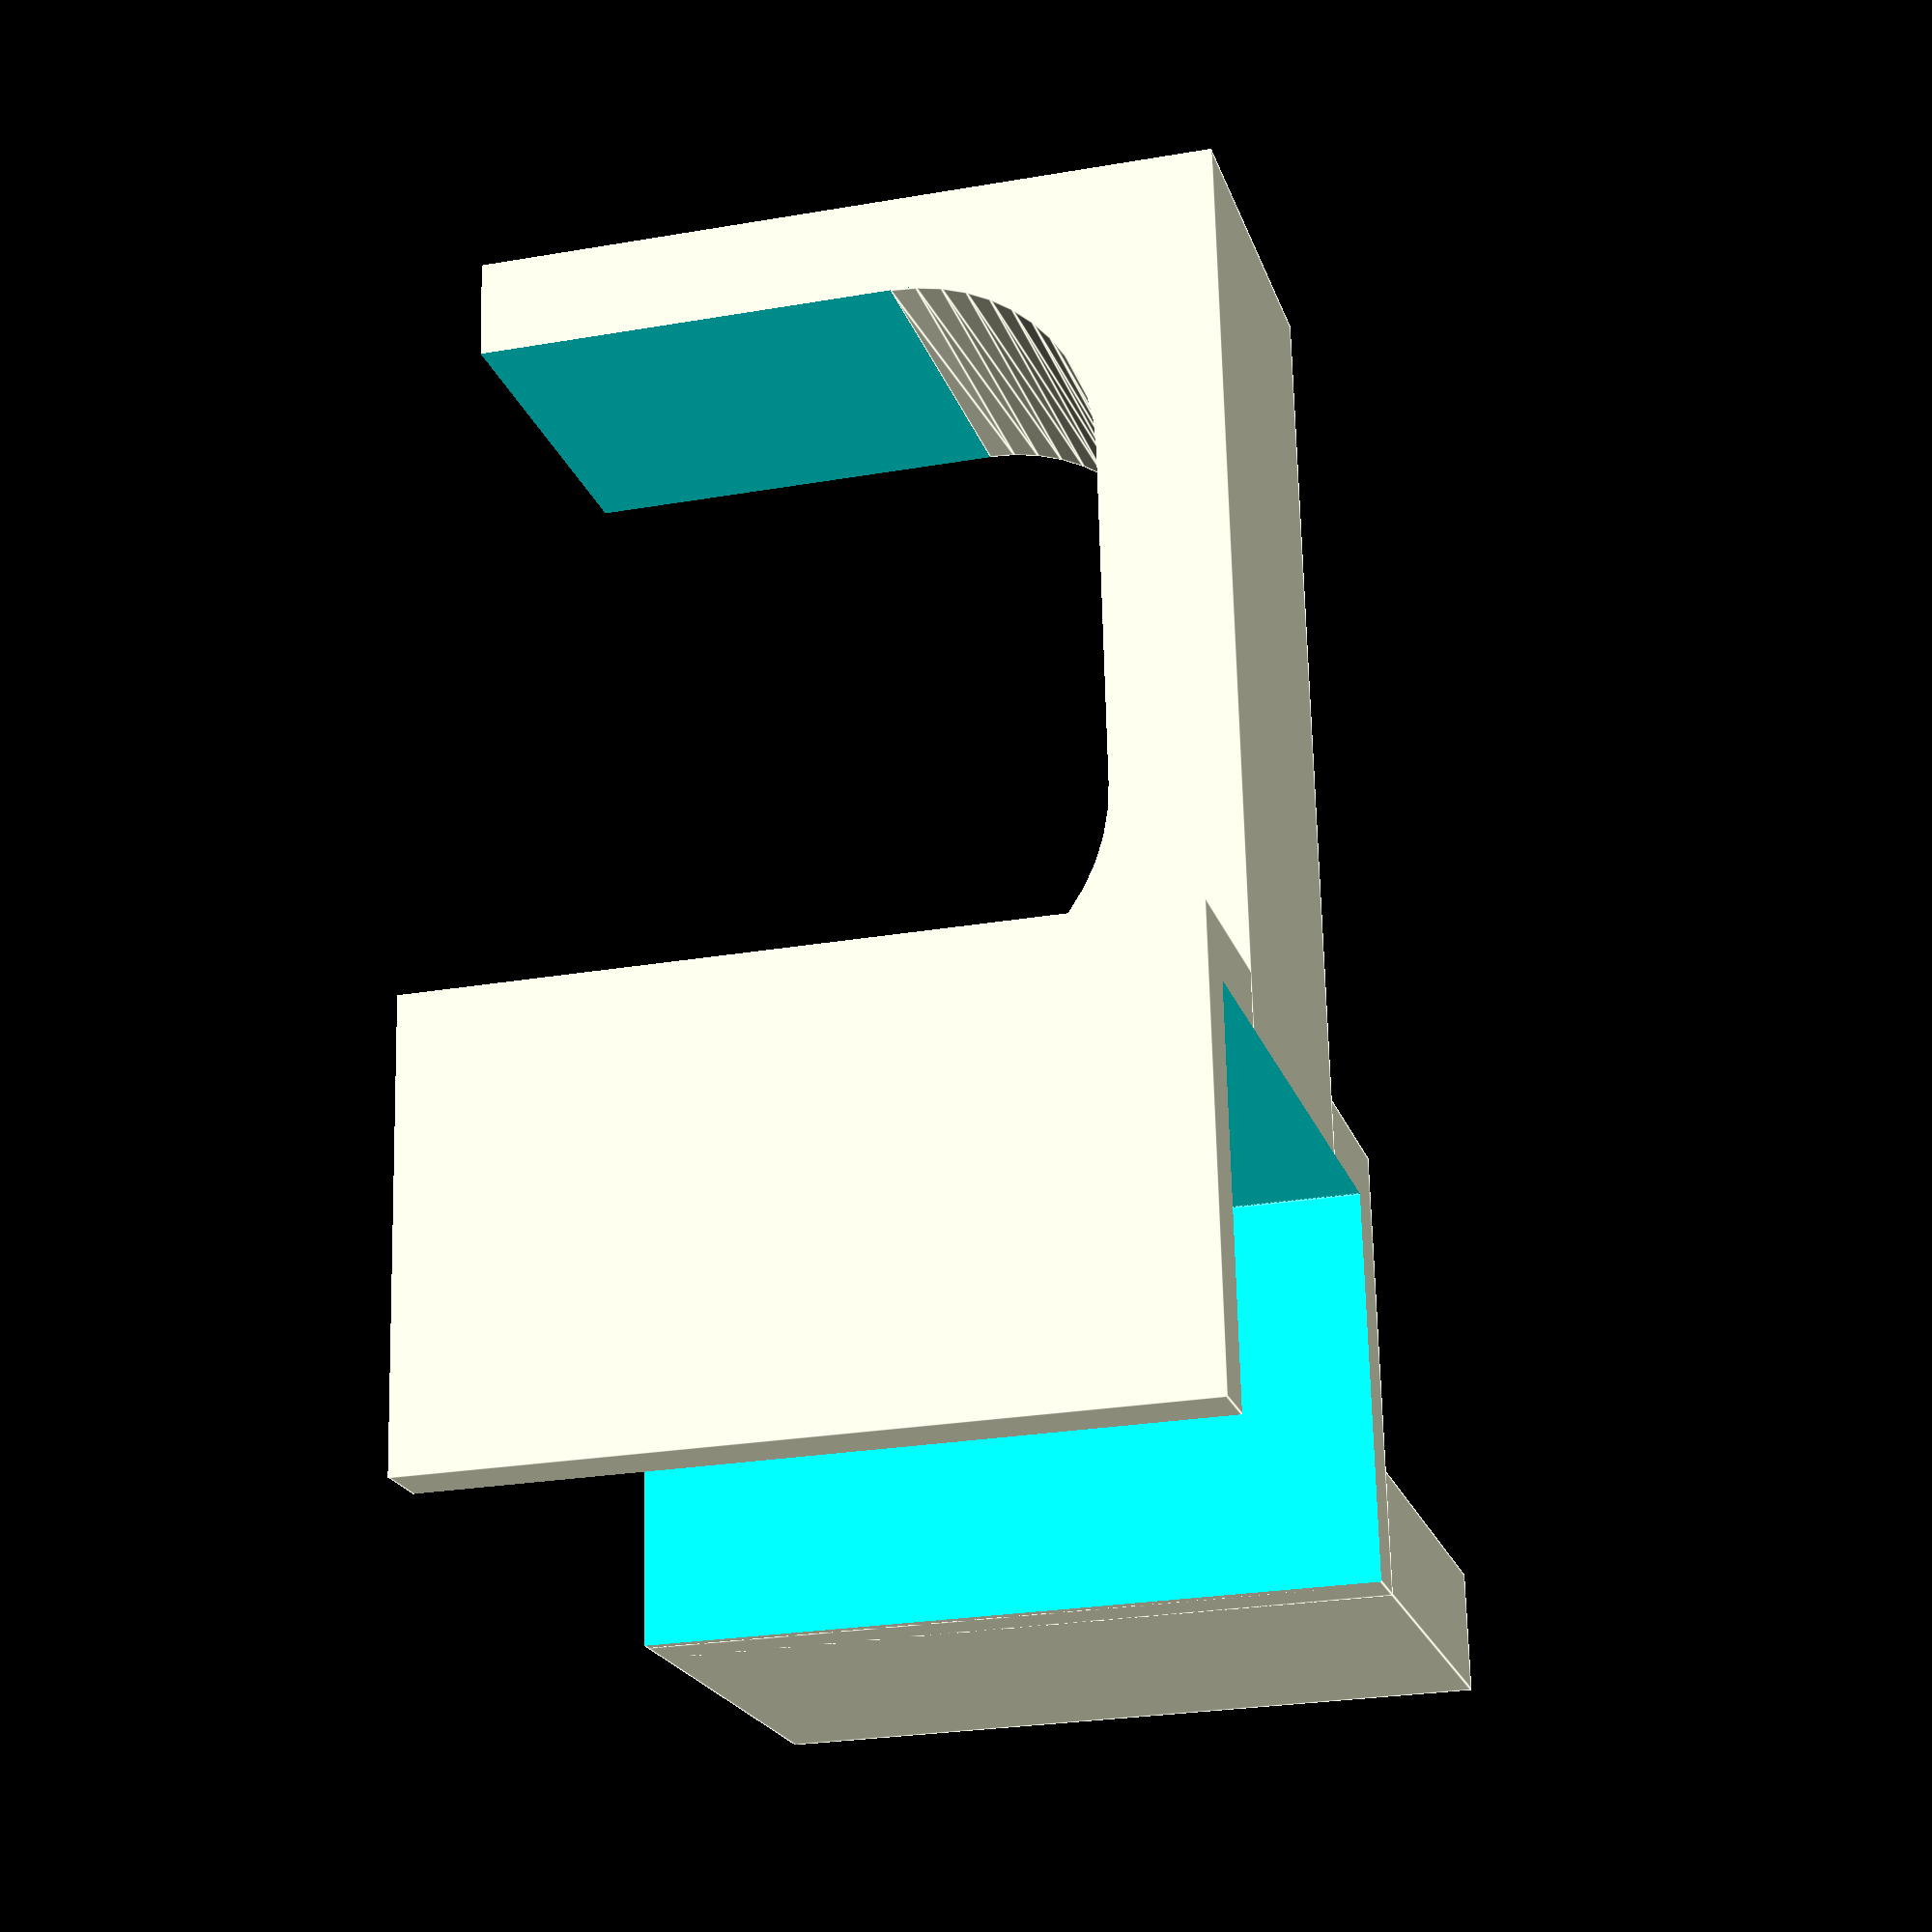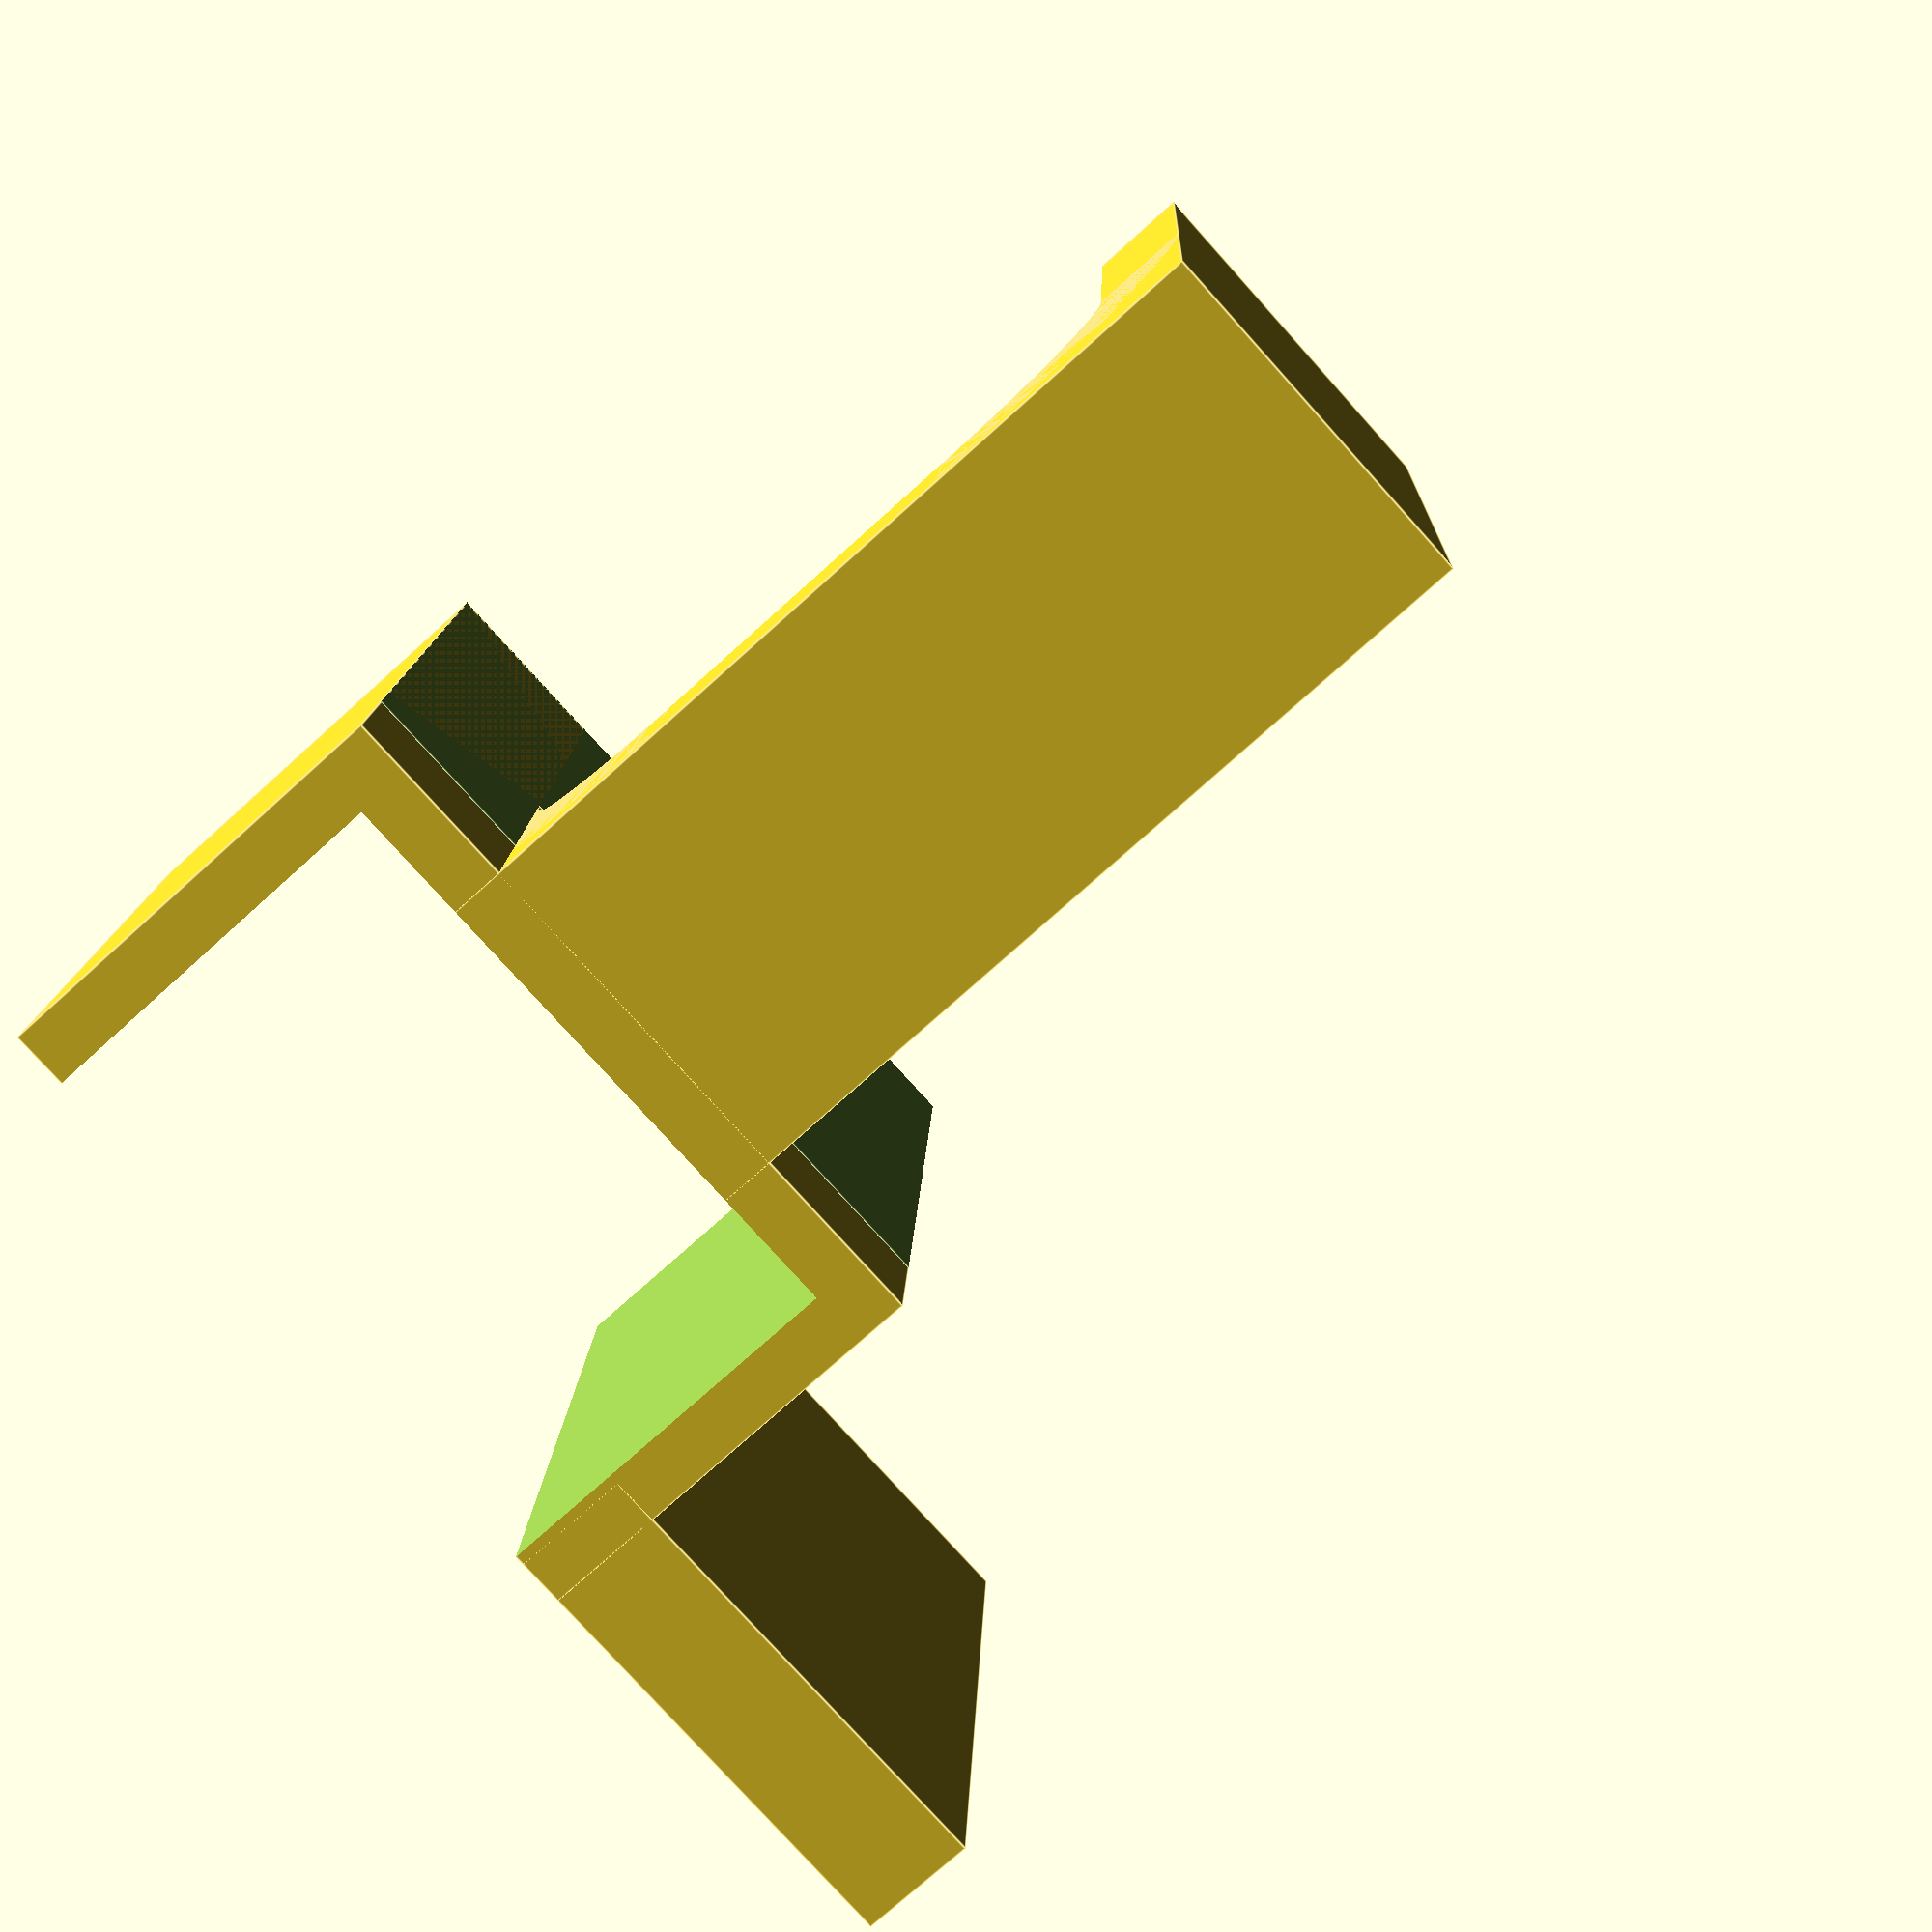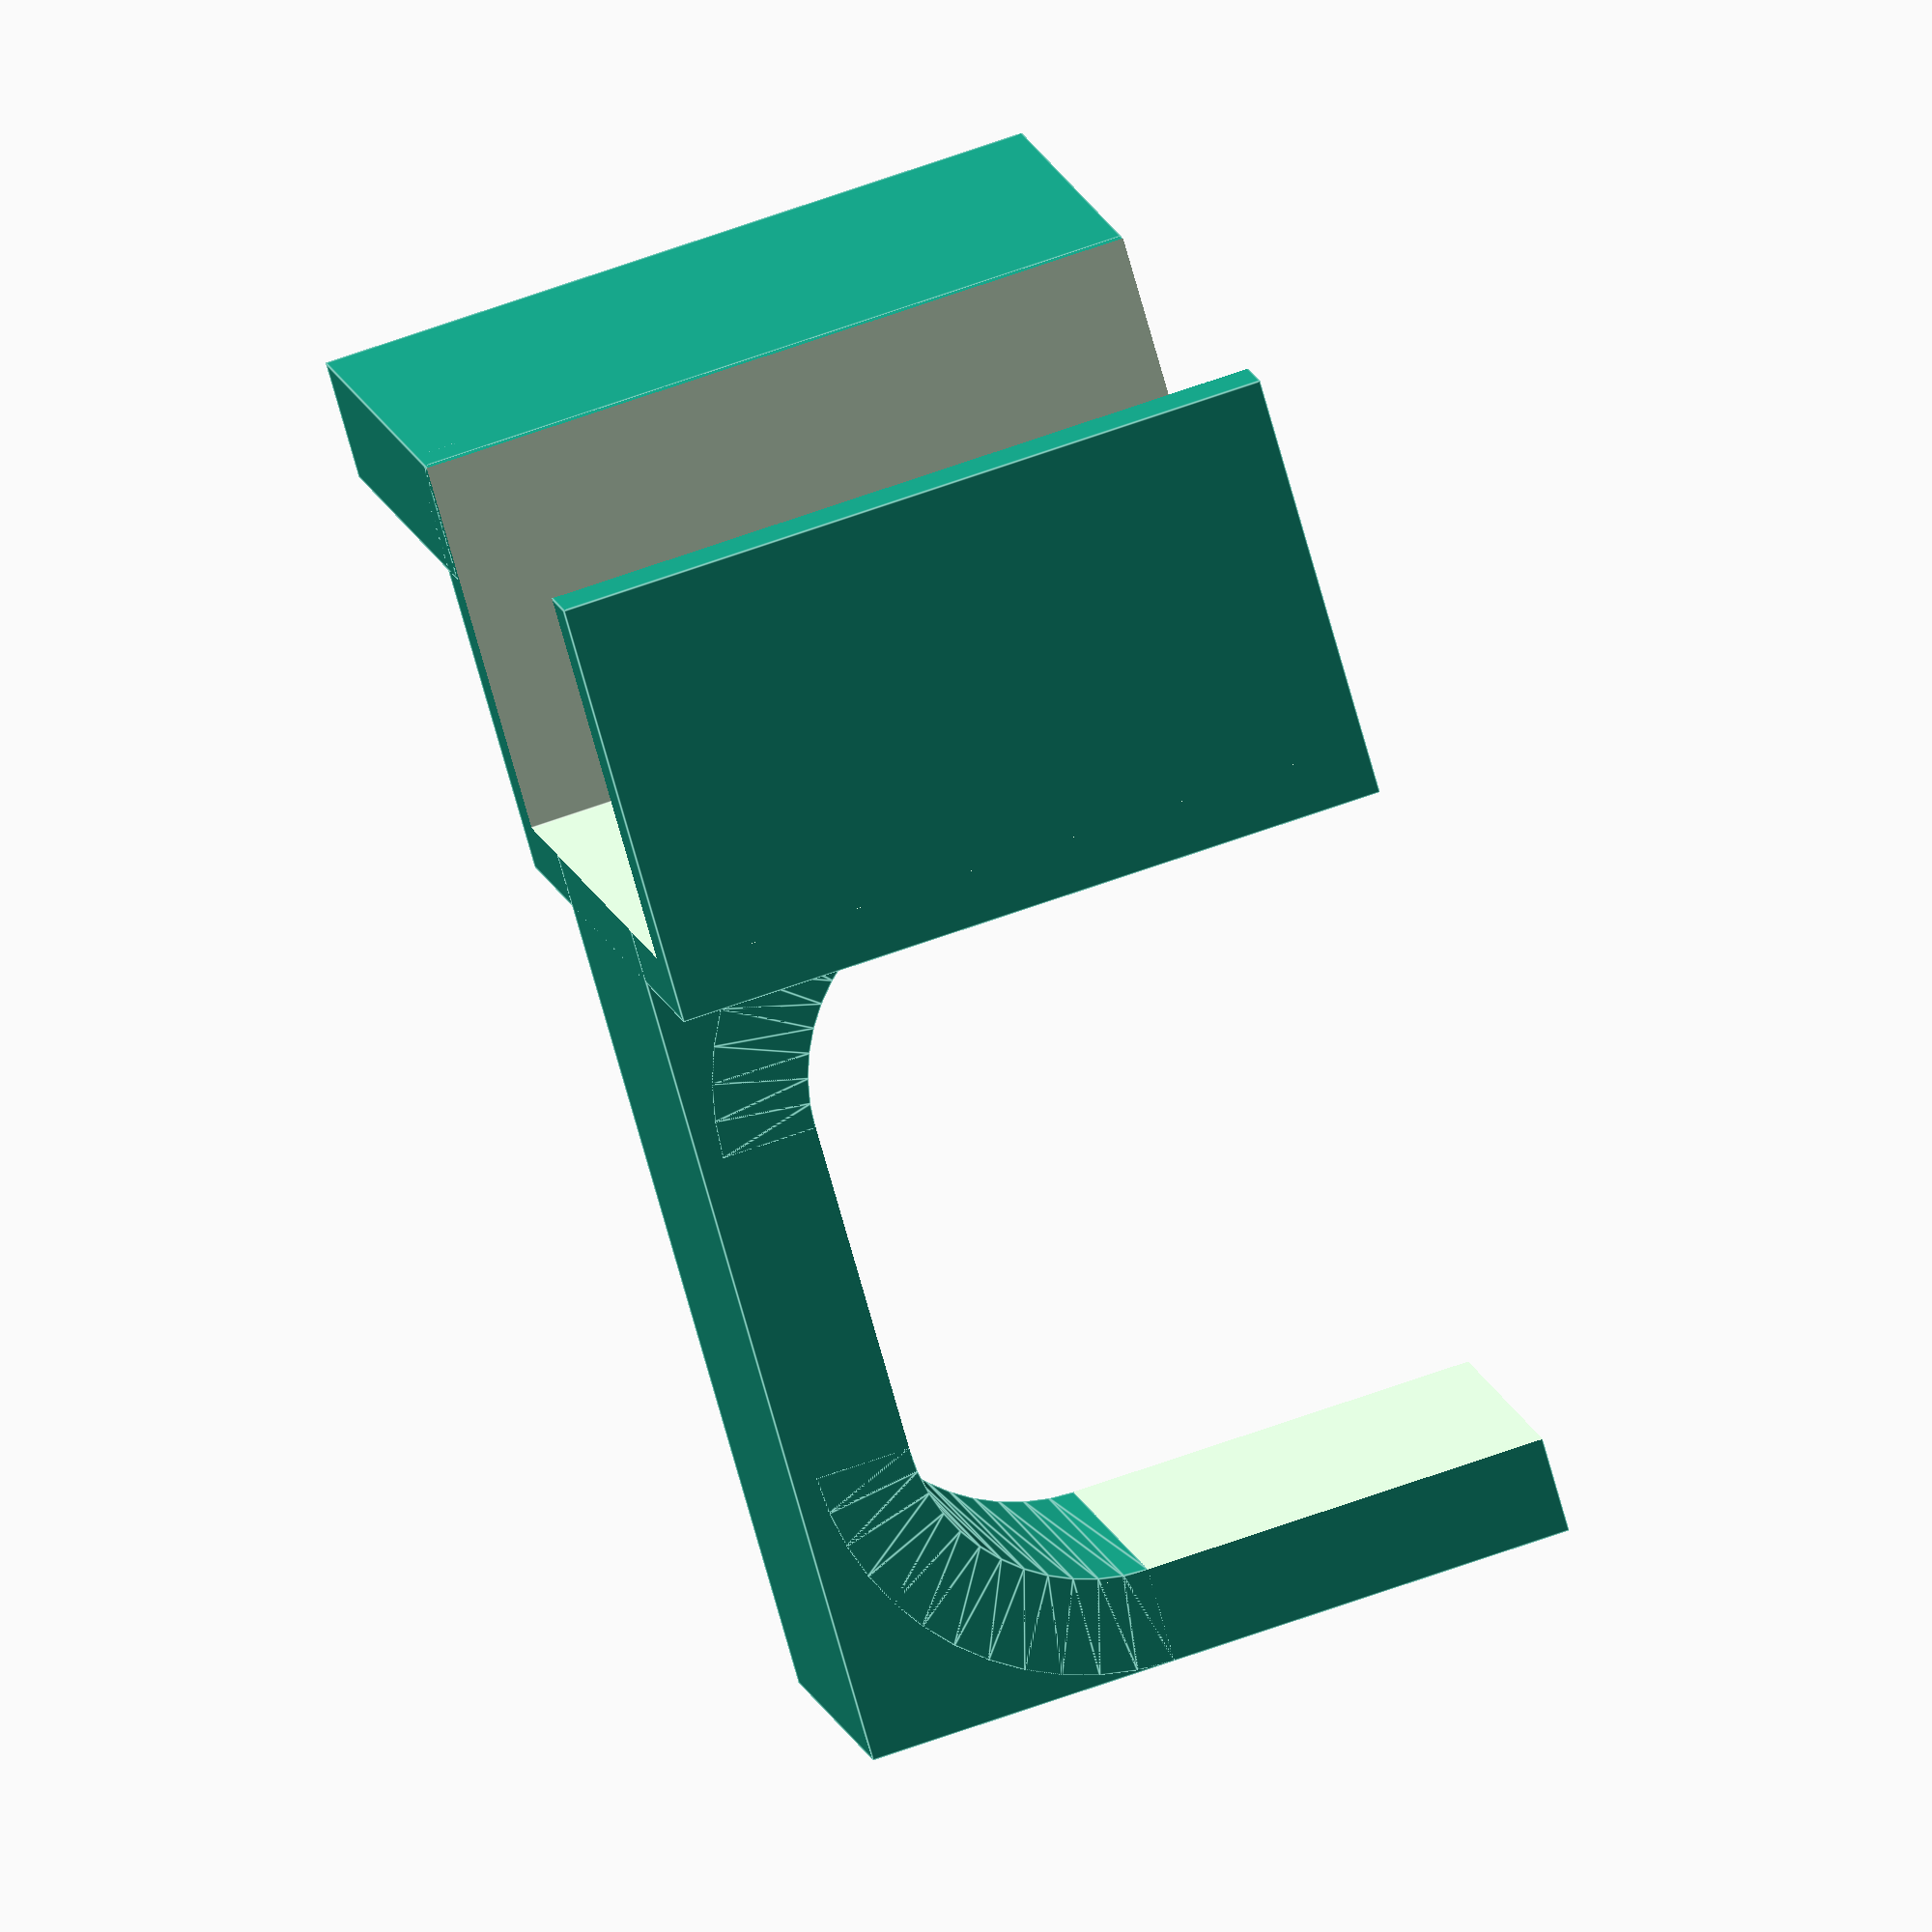
<openscad>
difference(){
    union() {
        translate([0, 2, 0]) cube([30, 18, 30],true);
        translate([0, 20, 0]) cube([15, 50, 30],true);
        
    }
    cube([25.2, 17.5, 50],true);
    translate([0, 26, 5]) cube([35, 30, 30],true);
}

translate([0,33,-2]) rotate([0,90,180]) rotate_extrude(angle=-90, convexity=10, $fn=50) translate([10, 0, 0]) square(size=[4,15], center=true);

difference() {
translate([0,19,-2]) rotate([0,90,0]) rotate_extrude(angle=-90, convexity=10, $fn=50) translate([10, 0, 0]) square(size=[4,15], center=true);
    cube([31.5, 17.5, 50],true);
}

translate([-23,-4.5,0]) cube([20,5,30], true);
</openscad>
<views>
elev=25.9 azim=5.1 roll=105.4 proj=p view=edges
elev=167.0 azim=132.0 roll=358.2 proj=p view=edges
elev=112.7 azim=53.3 roll=289.7 proj=o view=edges
</views>
